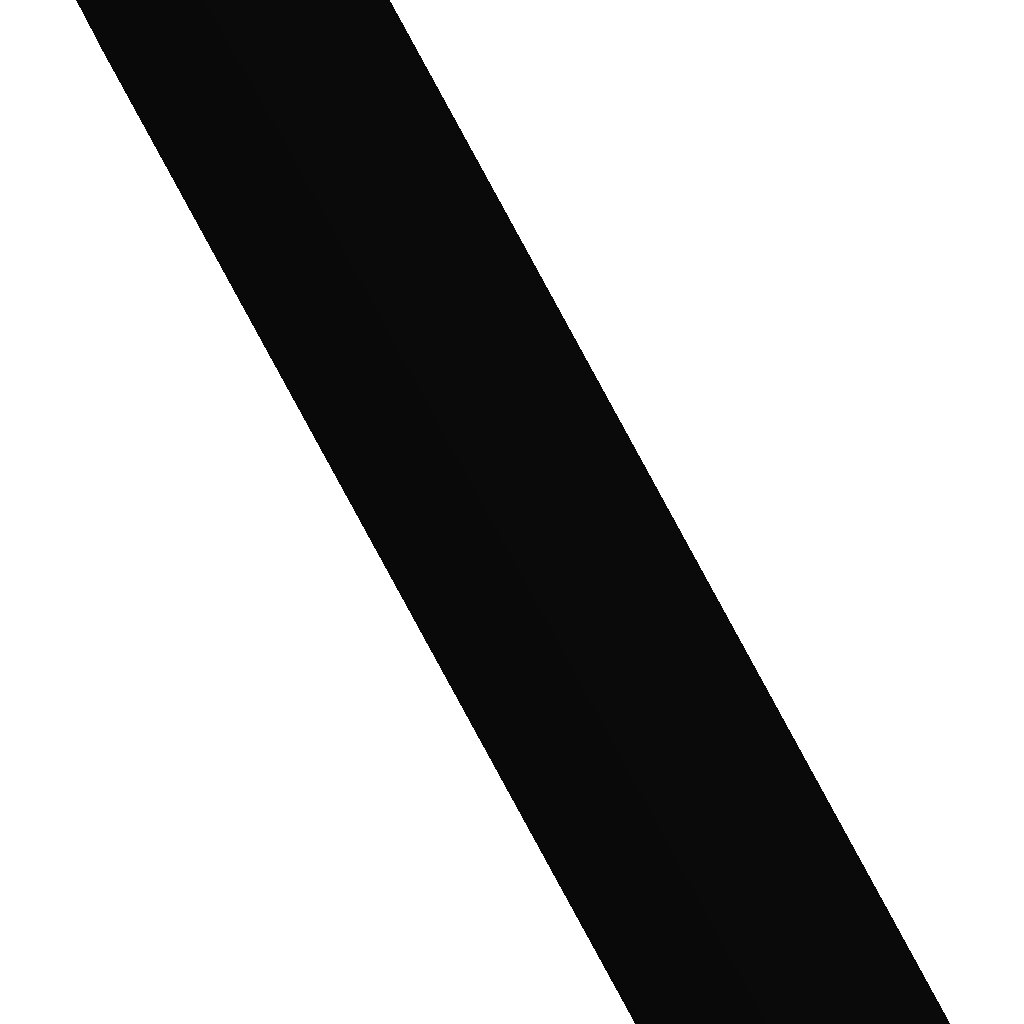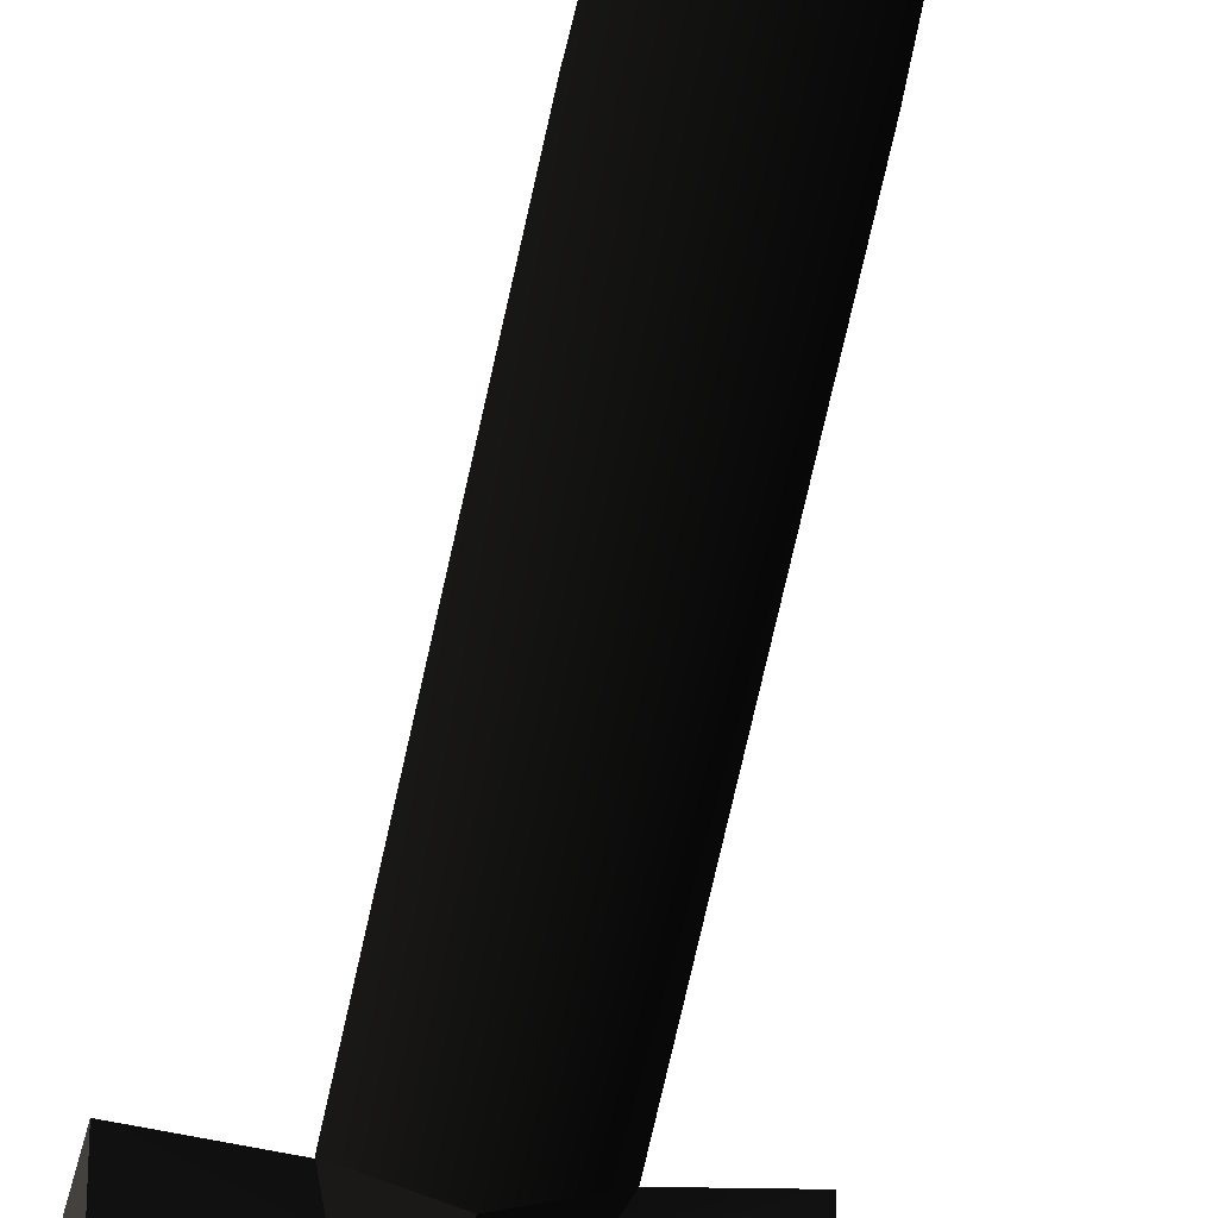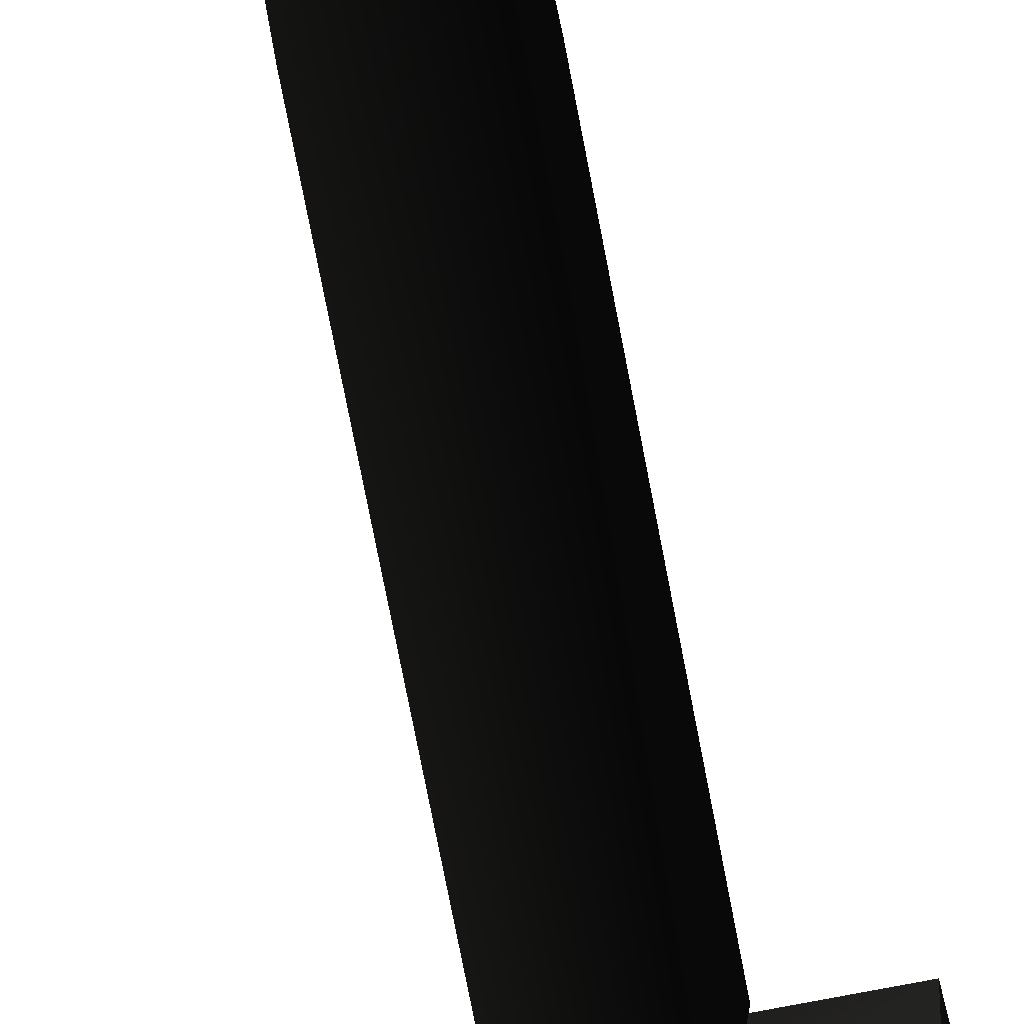
<metadata>
{"format":"obj","ext":"obj","renderer":"f3d","projection":"perspective","resolution":1024,"background":"white","views":[{"elev":-62.5,"azim":25.9,"up":"+Z"},{"elev":-41.4,"azim":-8.8,"up":"+Z"},{"elev":-44.6,"azim":8.0,"up":"+Z"}]}
</metadata>
<code>
v 0 1.78 -0.03149 0.2902 0.2902 0.2902 #0
v -0.1592 1.78 0.008057 0.2902 0.2902 0.2902 #0
v -0.1707 3.406 0.008057 0.2902 0.2902 0.2902 #0
v -0.1707 3.406 0.008057 0.2902 0.2902 0.2902 #0
v 0 3.406 -0.04761 0.2902 0.2902 0.2902 #0
v 0 1.78 -0.03149 0.2902 0.2902 0.2902 #0
v 0 0.1526 -0.01709 0.2902 0.2902 0.2902 #0
v -0.1167 0.1526 0.008057 0.2902 0.2902 0.2902 #0
v -0.1592 1.78 0.008057 0.2902 0.2902 0.2902 #0
v -0.1592 1.78 0.008057 0.2902 0.2902 0.2902 #0
v 0 1.78 -0.03149 0.2902 0.2902 0.2902 #0
v 0 0.1526 -0.01709 0.2902 0.2902 0.2902 #0
v 0.1592 1.78 0.008057 0.2902 0.2902 0.2902 #0
v 0 1.78 -0.03149 0.2902 0.2902 0.2902 #0
v 0 3.406 -0.04761 0.2902 0.2902 0.2902 #0
v 0 3.406 -0.04761 0.2902 0.2902 0.2902 #0
v 0.1707 3.406 0.008057 0.2902 0.2902 0.2902 #0
v 0.1592 1.78 0.008057 0.2902 0.2902 0.2902 #0
v 0.1167 0.1526 0.008057 0.2902 0.2902 0.2902 #0
v 0 0.1526 -0.01709 0.2902 0.2902 0.2902 #0
v 0 1.78 -0.03149 0.2902 0.2902 0.2902 #0
v 0 1.78 -0.03149 0.2902 0.2902 0.2902 #0
v 0.1592 1.78 0.008057 0.2902 0.2902 0.2902 #0
v 0.1167 0.1526 0.008057 0.2902 0.2902 0.2902 #0
v 0 1.78 0.04785 0.2902 0.2902 0.2902 #0
v 0 3.406 0.06396 0.2902 0.2902 0.2902 #0
v -0.1707 3.406 0.008057 0.2902 0.2902 0.2902 #0
v -0.1707 3.406 0.008057 0.2902 0.2902 0.2902 #0
v -0.1592 1.78 0.008057 0.2902 0.2902 0.2902 #0
v 0 1.78 0.04785 0.2902 0.2902 0.2902 #0
v 0 0.1526 0.03369 0.2902 0.2902 0.2902 #0
v 0 1.78 0.04785 0.2902 0.2902 0.2902 #0
v -0.1592 1.78 0.008057 0.2902 0.2902 0.2902 #0
v -0.1592 1.78 0.008057 0.2902 0.2902 0.2902 #0
v -0.1167 0.1526 0.008057 0.2902 0.2902 0.2902 #0
v 0 0.1526 0.03369 0.2902 0.2902 0.2902 #0
v 0.1592 1.78 0.008057 0.2902 0.2902 0.2902 #0
v 0.1707 3.406 0.008057 0.2902 0.2902 0.2902 #0
v 0 3.406 0.06396 0.2902 0.2902 0.2902 #0
v 0 3.406 0.06396 0.2902 0.2902 0.2902 #0
v 0 1.78 0.04785 0.2902 0.2902 0.2902 #0
v 0.1592 1.78 0.008057 0.2902 0.2902 0.2902 #0
v 0.1167 0.1526 0.008057 0.2902 0.2902 0.2902 #0
v 0.1592 1.78 0.008057 0.2902 0.2902 0.2902 #0
v 0 1.78 0.04785 0.2902 0.2902 0.2902 #0
v 0 1.78 0.04785 0.2902 0.2902 0.2902 #0
v 0 0.1526 0.03369 0.2902 0.2902 0.2902 #0
v 0.1167 0.1526 0.008057 0.2902 0.2902 0.2902 #0
v -0.1167 0.1526 0.008057 0.2902 0.2902 0.2902 #0
v 0 0.1526 -0.01709 0.2902 0.2902 0.2902 #0
v 0 0.01855 0.008057 0.2902 0.2902 0.2902 #0
v 0 0.1526 -0.01709 0.2902 0.2902 0.2902 #0
v 0.1167 0.1526 0.008057 0.2902 0.2902 0.2902 #0
v 0 0.01855 0.008057 0.2902 0.2902 0.2902 #0
v 0.1167 0.1526 0.008057 0.2902 0.2902 0.2902 #0
v 0 0.1526 0.03369 0.2902 0.2902 0.2902 #0
v 0 0.01855 0.008057 0.2902 0.2902 0.2902 #0
v 0 0.1526 0.03369 0.2902 0.2902 0.2902 #0
v -0.1167 0.1526 0.008057 0.2902 0.2902 0.2902 #0
v 0 0.01855 0.008057 0.2902 0.2902 0.2902 #0
v -0.1379 3.539 0.008057 0.2902 0.2902 0.2902 #0
v 0 3.558 -0.0354 0.2902 0.2902 0.2902 #0
v 0 3.406 -0.04761 0.2902 0.2902 0.2902 #0
v 0 3.406 -0.04761 0.2902 0.2902 0.2902 #0
v -0.1707 3.406 0.008057 0.2902 0.2902 0.2902 #0
v -0.1379 3.539 0.008057 0.2902 0.2902 0.2902 #0
v 0.1379 3.539 0.008057 0.2902 0.2902 0.2902 #0
v 0 3.558 0.05176 0.2902 0.2902 0.2902 #0
v 0 3.406 0.06396 0.2902 0.2902 0.2902 #0
v 0 3.406 0.06396 0.2902 0.2902 0.2902 #0
v 0.1707 3.406 0.008057 0.2902 0.2902 0.2902 #0
v 0.1379 3.539 0.008057 0.2902 0.2902 0.2902 #0
v 0 3.558 0.05176 0.2902 0.2902 0.2902 #0
v -0.1379 3.539 0.008057 0.2902 0.2902 0.2902 #0
v -0.1707 3.406 0.008057 0.2902 0.2902 0.2902 #0
v -0.1707 3.406 0.008057 0.2902 0.2902 0.2902 #0
v 0 3.406 0.06396 0.2902 0.2902 0.2902 #0
v 0 3.558 0.05176 0.2902 0.2902 0.2902 #0
v 0 3.406 -0.04761 0.2902 0.2902 0.2902 #0
v 0 3.558 -0.0354 0.2902 0.2902 0.2902 #0
v 0.1379 3.539 0.008057 0.2902 0.2902 0.2902 #0
v 0.1379 3.539 0.008057 0.2902 0.2902 0.2902 #0
v 0.1707 3.406 0.008057 0.2902 0.2902 0.2902 #0
v 0 3.406 -0.04761 0.2902 0.2902 0.2902 #0
v -0.3977 3.505 0.1086 0.2902 0.2902 0.2902 #0
v -0.4087 3.7 0.1086 0.2902 0.2902 0.2902 #0
v -0.4087 3.7 -0.09229 0.2902 0.2902 0.2902 #0
v -0.4087 3.7 -0.09229 0.2902 0.2902 0.2902 #0
v -0.3977 3.505 -0.09229 0.2902 0.2902 0.2902 #0
v -0.3977 3.505 0.1086 0.2902 0.2902 0.2902 #0
v 0.3977 3.505 0.1086 0.2902 0.2902 0.2902 #0
v 0.3977 3.505 -0.09229 0.2902 0.2902 0.2902 #0
v 0.4087 3.7 -0.09229 0.2902 0.2902 0.2902 #0
v 0.4087 3.7 -0.09229 0.2902 0.2902 0.2902 #0
v 0.4087 3.7 0.1086 0.2902 0.2902 0.2902 #0
v 0.3977 3.505 0.1086 0.2902 0.2902 0.2902 #0
v 0 3.558 0.1086 0.2902 0.2902 0.2902 #0
v 0 3.753 0.1023 0.2902 0.2902 0.2902 #0
v -0.4087 3.7 0.1086 0.2902 0.2902 0.2902 #0
v -0.4087 3.7 0.1086 0.2902 0.2902 0.2902 #0
v -0.3977 3.505 0.1086 0.2902 0.2902 0.2902 #0
v 0 3.558 0.1086 0.2902 0.2902 0.2902 #0
v 0.3977 3.505 0.1086 0.2902 0.2902 0.2902 #0
v 0.4087 3.7 0.1086 0.2902 0.2902 0.2902 #0
v 0 3.753 0.1023 0.2902 0.2902 0.2902 #0
v 0 3.753 0.1023 0.2902 0.2902 0.2902 #0
v 0 3.558 0.1086 0.2902 0.2902 0.2902 #0
v 0.3977 3.505 0.1086 0.2902 0.2902 0.2902 #0
v -0.3977 3.505 0.1086 0.2902 0.2902 0.2902 #0
v -0.1379 3.539 0.008057 0.2902 0.2902 0.2902 #0
v 0 3.558 0.05176 0.2902 0.2902 0.2902 #0
v 0 3.558 0.05176 0.2902 0.2902 0.2902 #0
v 0 3.558 0.1086 0.2902 0.2902 0.2902 #0
v -0.3977 3.505 0.1086 0.2902 0.2902 0.2902 #0
v -0.1379 3.539 0.008057 0.2902 0.2902 0.2902 #0
v -0.3977 3.505 0.1086 0.2902 0.2902 0.2902 #0
v -0.3977 3.505 -0.09229 0.2902 0.2902 0.2902 #0
v 0 3.558 -0.09229 0.2902 0.2902 0.2902 #0
v 0 3.558 -0.0354 0.2902 0.2902 0.2902 #0
v -0.1379 3.539 0.008057 0.2902 0.2902 0.2902 #0
v -0.1379 3.539 0.008057 0.2902 0.2902 0.2902 #0
v -0.3977 3.505 -0.09229 0.2902 0.2902 0.2902 #0
v 0 3.558 -0.09229 0.2902 0.2902 0.2902 #0
v 0 3.753 -0.08569 0.2902 0.2902 0.2902 #0
v 0 3.558 -0.09229 0.2902 0.2902 0.2902 #0
v -0.3977 3.505 -0.09229 0.2902 0.2902 0.2902 #0
v -0.3977 3.505 -0.09229 0.2902 0.2902 0.2902 #0
v -0.4087 3.7 -0.09229 0.2902 0.2902 0.2902 #0
v 0 3.753 -0.08569 0.2902 0.2902 0.2902 #0
v 0.4087 3.7 -0.09229 0.2902 0.2902 0.2902 #0
v 0.3977 3.505 -0.09229 0.2902 0.2902 0.2902 #0
v 0 3.558 -0.09229 0.2902 0.2902 0.2902 #0
v 0 3.558 -0.09229 0.2902 0.2902 0.2902 #0
v 0 3.753 -0.08569 0.2902 0.2902 0.2902 #0
v 0.4087 3.7 -0.09229 0.2902 0.2902 0.2902 #0
v 0.3977 3.505 -0.09229 0.2902 0.2902 0.2902 #0
v 0.1379 3.539 0.008057 0.2902 0.2902 0.2902 #0
v 0 3.558 -0.0354 0.2902 0.2902 0.2902 #0
v 0 3.558 -0.0354 0.2902 0.2902 0.2902 #0
v 0 3.558 -0.09229 0.2902 0.2902 0.2902 #0
v 0.3977 3.505 -0.09229 0.2902 0.2902 0.2902 #0
v 0.1379 3.539 0.008057 0.2902 0.2902 0.2902 #0
v 0.3977 3.505 -0.09229 0.2902 0.2902 0.2902 #0
v 0.3977 3.505 0.1086 0.2902 0.2902 0.2902 #0
v 0.3977 3.505 0.1086 0.2902 0.2902 0.2902 #0
v 0 3.558 0.1086 0.2902 0.2902 0.2902 #0
v 0 3.558 0.05176 0.2902 0.2902 0.2902 #0
v 0 3.558 0.05176 0.2902 0.2902 0.2902 #0
v 0.1379 3.539 0.008057 0.2902 0.2902 0.2902 #0
v 0.3977 3.505 0.1086 0.2902 0.2902 0.2902 #0
v 0.1094 3.738 -0.03638 0.2902 0.2902 0.2902 #0
v 0.4087 3.7 -0.09229 0.2902 0.2902 0.2902 #0
v 0 3.753 -0.08569 0.2902 0.2902 0.2902 #0
v 0.4087 3.7 -0.09229 0.2902 0.2902 0.2902 #0
v 0.1094 3.738 -0.03638 0.2902 0.2902 0.2902 #0
v 0.1094 3.738 0.05273 0.2902 0.2902 0.2902 #0
v 0.1094 3.738 0.05273 0.2902 0.2902 0.2902 #0
v 0.4087 3.7 0.1086 0.2902 0.2902 0.2902 #0
v 0.4087 3.7 -0.09229 0.2902 0.2902 0.2902 #0
v 0.4087 3.7 0.1086 0.2902 0.2902 0.2902 #0
v 0.1094 3.738 0.05273 0.2902 0.2902 0.2902 #0
v 0 3.753 0.1023 0.2902 0.2902 0.2902 #0
v 0 3.753 0.1023 0.2902 0.2902 0.2902 #0
v -0.1094 3.738 0.05273 0.2902 0.2902 0.2902 #0
v -0.4087 3.7 0.1086 0.2902 0.2902 0.2902 #0
v -0.4087 3.7 0.1086 0.2902 0.2902 0.2902 #0
v -0.1094 3.738 0.05273 0.2902 0.2902 0.2902 #0
v -0.1094 3.738 -0.03638 0.2902 0.2902 0.2902 #0
v -0.1094 3.738 -0.03638 0.2902 0.2902 0.2902 #0
v -0.4087 3.7 -0.09229 0.2902 0.2902 0.2902 #0
v -0.4087 3.7 0.1086 0.2902 0.2902 0.2902 #0
v -0.4087 3.7 -0.09229 0.2902 0.2902 0.2902 #0
v -0.1094 3.738 -0.03638 0.2902 0.2902 0.2902 #0
v 0 3.753 -0.08569 0.2902 0.2902 0.2902 #0
v 0 4.62 0.073 0.2902 0.2902 0.2902 #0
v 0 3.753 0.1023 0.2902 0.2902 0.2902 #0
v 0.1094 3.738 0.05273 0.2902 0.2902 0.2902 #0
v 0.1094 3.738 0.05273 0.2902 0.2902 0.2902 #0
v 0.07886 4.666 0.0354 0.2902 0.2902 0.2902 #0
v 0 4.62 0.073 0.2902 0.2902 0.2902 #0
v 0.1094 3.738 -0.03638 0.2902 0.2902 0.2902 #0
v 0 3.753 -0.08569 0.2902 0.2902 0.2902 #0
v 0 4.62 -0.05664 0.2902 0.2902 0.2902 #0
v 0 4.62 -0.05664 0.2902 0.2902 0.2902 #0
v 0.07886 4.666 -0.0188 0.2902 0.2902 0.2902 #0
v 0.1094 3.738 -0.03638 0.2902 0.2902 0.2902 #0
v -0.07886 4.666 0.0354 0.2902 0.2902 0.2902 #0
v -0.07886 4.666 -0.0188 0.2902 0.2902 0.2902 #0
v -0.1094 3.738 -0.03638 0.2902 0.2902 0.2902 #0
v -0.1094 3.738 -0.03638 0.2902 0.2902 0.2902 #0
v -0.1094 3.738 0.05273 0.2902 0.2902 0.2902 #0
v -0.07886 4.666 0.0354 0.2902 0.2902 0.2902 #0
v 0.07886 4.666 -0.0188 0.2902 0.2902 0.2902 #0
v 0.07886 4.666 0.0354 0.2902 0.2902 0.2902 #0
v 0.1094 3.738 0.05273 0.2902 0.2902 0.2902 #0
v 0.1094 3.738 0.05273 0.2902 0.2902 0.2902 #0
v 0.1094 3.738 -0.03638 0.2902 0.2902 0.2902 #0
v 0.07886 4.666 -0.0188 0.2902 0.2902 0.2902 #0
v -0.1094 3.738 -0.03638 0.2902 0.2902 0.2902 #0
v -0.07886 4.666 -0.0188 0.2902 0.2902 0.2902 #0
v 0 4.62 -0.05664 0.2902 0.2902 0.2902 #0
v 0 4.62 -0.05664 0.2902 0.2902 0.2902 #0
v 0 3.753 -0.08569 0.2902 0.2902 0.2902 #0
v -0.1094 3.738 -0.03638 0.2902 0.2902 0.2902 #0
v 0 4.62 0.073 0.2902 0.2902 0.2902 #0
v -0.07886 4.666 0.0354 0.2902 0.2902 0.2902 #0
v -0.1094 3.738 0.05273 0.2902 0.2902 0.2902 #0
v -0.1094 3.738 0.05273 0.2902 0.2902 0.2902 #0
v 0 3.753 0.1023 0.2902 0.2902 0.2902 #0
v 0 4.62 0.073 0.2902 0.2902 0.2902 #0
v 0.1643 4.905 0.08057 0.2902 0.2902 0.2902 #0
v 0.1643 4.715 0.08057 0.2902 0.2902 0.2902 #0
v 0.1643 4.715 -0.06421 0.2902 0.2902 0.2902 #0
v 0.1643 4.715 -0.06421 0.2902 0.2902 0.2902 #0
v 0.1643 4.905 -0.06421 0.2902 0.2902 0.2902 #0
v 0.1643 4.905 0.08057 0.2902 0.2902 0.2902 #0
v 0 5 0.08057 0.2902 0.2902 0.2902 #0
v 0.1643 4.905 0.08057 0.2902 0.2902 0.2902 #0
v 0.1643 4.905 -0.06421 0.2902 0.2902 0.2902 #0
v 0.1643 4.905 -0.06421 0.2902 0.2902 0.2902 #0
v 0 5 -0.06421 0.2902 0.2902 0.2902 #0
v 0 5 0.08057 0.2902 0.2902 0.2902 #0
v -0.1643 4.905 0.08057 0.2902 0.2902 0.2902 #0
v 0 5 0.08057 0.2902 0.2902 0.2902 #0
v 0 5 -0.06421 0.2902 0.2902 0.2902 #0
v 0 5 -0.06421 0.2902 0.2902 0.2902 #0
v -0.1643 4.905 -0.06421 0.2902 0.2902 0.2902 #0
v -0.1643 4.905 0.08057 0.2902 0.2902 0.2902 #0
v -0.1643 4.715 0.08057 0.2902 0.2902 0.2902 #0
v -0.1643 4.905 0.08057 0.2902 0.2902 0.2902 #0
v -0.1643 4.905 -0.06421 0.2902 0.2902 0.2902 #0
v -0.1643 4.905 -0.06421 0.2902 0.2902 0.2902 #0
v -0.1643 4.715 -0.06421 0.2902 0.2902 0.2902 #0
v -0.1643 4.715 0.08057 0.2902 0.2902 0.2902 #0
v 0.1643 4.905 -0.06421 0.2902 0.2902 0.2902 #0
v 0.1643 4.715 -0.06421 0.2902 0.2902 0.2902 #0
v 0 4.62 -0.05664 0.2902 0.2902 0.2902 #0
v 0 4.62 -0.05664 0.2902 0.2902 0.2902 #0
v -0.1643 4.715 -0.06421 0.2902 0.2902 0.2902 #0
v -0.1643 4.905 -0.06421 0.2902 0.2902 0.2902 #0
v 0.1643 4.905 -0.06421 0.2902 0.2902 0.2902 #0
v 0 4.62 -0.05664 0.2902 0.2902 0.2902 #0
v -0.1643 4.905 -0.06421 0.2902 0.2902 0.2902 #0
v 0.1643 4.905 -0.06421 0.2902 0.2902 0.2902 #0
v -0.1643 4.905 -0.06421 0.2902 0.2902 0.2902 #0
v 0 5 -0.06421 0.2902 0.2902 0.2902 #0
v 0 5 0.08057 0.2902 0.2902 0.2902 #0
v -0.1643 4.905 0.08057 0.2902 0.2902 0.2902 #0
v -0.1643 4.715 0.08057 0.2902 0.2902 0.2902 #0
v -0.1643 4.715 0.08057 0.2902 0.2902 0.2902 #0
v 0 4.62 0.073 0.2902 0.2902 0.2902 #0
v 0.1643 4.715 0.08057 0.2902 0.2902 0.2902 #0
v 0 5 0.08057 0.2902 0.2902 0.2902 #0
v -0.1643 4.715 0.08057 0.2902 0.2902 0.2902 #0
v 0.1643 4.715 0.08057 0.2902 0.2902 0.2902 #0
v 0 5 0.08057 0.2902 0.2902 0.2902 #0
v 0.1643 4.715 0.08057 0.2902 0.2902 0.2902 #0
v 0.1643 4.905 0.08057 0.2902 0.2902 0.2902 #0
v 0.07886 4.666 -0.0188 0.2902 0.2902 0.2902 #0
v 0 4.62 -0.05664 0.2902 0.2902 0.2902 #0
v 0.1643 4.715 -0.06421 0.2902 0.2902 0.2902 #0
v 0.1643 4.715 -0.06421 0.2902 0.2902 0.2902 #0
v 0.1643 4.715 0.08057 0.2902 0.2902 0.2902 #0
v 0.07886 4.666 0.0354 0.2902 0.2902 0.2902 #0
v 0.07886 4.666 0.0354 0.2902 0.2902 0.2902 #0
v 0.07886 4.666 -0.0188 0.2902 0.2902 0.2902 #0
v 0.1643 4.715 -0.06421 0.2902 0.2902 0.2902 #0
v 0.07886 4.666 0.0354 0.2902 0.2902 0.2902 #0
v 0.1643 4.715 0.08057 0.2902 0.2902 0.2902 #0
v 0 4.62 0.073 0.2902 0.2902 0.2902 #0
v -0.07886 4.666 0.0354 0.2902 0.2902 0.2902 #0
v 0 4.62 0.073 0.2902 0.2902 0.2902 #0
v -0.1643 4.715 0.08057 0.2902 0.2902 0.2902 #0
v -0.1643 4.715 0.08057 0.2902 0.2902 0.2902 #0
v -0.1643 4.715 -0.06421 0.2902 0.2902 0.2902 #0
v -0.07886 4.666 -0.0188 0.2902 0.2902 0.2902 #0
v -0.07886 4.666 -0.0188 0.2902 0.2902 0.2902 #0
v -0.07886 4.666 0.0354 0.2902 0.2902 0.2902 #0
v -0.1643 4.715 0.08057 0.2902 0.2902 0.2902 #0
v -0.07886 4.666 -0.0188 0.2902 0.2902 0.2902 #0
v -0.1643 4.715 -0.06421 0.2902 0.2902 0.2902 #0
v 0 4.62 -0.05664 0.2902 0.2902 0.2902 #0
f 1 2 3
f 4 5 6
f 7 8 9
f 10 11 12
f 13 14 15
f 16 17 18
f 19 20 21
f 22 23 24
f 25 26 27
f 28 29 30
f 31 32 33
f 34 35 36
f 37 38 39
f 40 41 42
f 43 44 45
f 46 47 48
f 49 50 51
f 52 53 54
f 55 56 57
f 58 59 60
f 61 62 63
f 64 65 66
f 67 68 69
f 70 71 72
f 73 74 75
f 76 77 78
f 79 80 81
f 82 83 84
f 85 86 87
f 88 89 90
f 91 92 93
f 94 95 96
f 97 98 99
f 100 101 102
f 103 104 105
f 106 107 108
f 109 110 111
f 112 113 114
f 115 116 117
f 118 119 120
f 121 122 123
f 124 125 126
f 127 128 129
f 130 131 132
f 133 134 135
f 136 137 138
f 139 140 141
f 142 143 144
f 145 146 147
f 148 149 150
f 151 152 153
f 154 155 156
f 157 158 159
f 160 161 162
f 163 164 165
f 166 167 168
f 169 170 171
f 172 173 174
f 175 176 177
f 178 179 180
f 181 182 183
f 184 185 186
f 187 188 189
f 190 191 192
f 193 194 195
f 196 197 198
f 199 200 201
f 202 203 204
f 205 206 207
f 208 209 210
f 211 212 213
f 214 215 216
f 217 218 219
f 220 221 222
f 223 224 225
f 226 227 228
f 229 230 231
f 232 233 234
f 235 236 237
f 238 239 240
f 241 242 243
f 244 245 246
f 247 248 249
f 250 251 252
f 253 254 255
f 256 257 258
f 259 260 261
f 262 263 264
f 265 266 267
f 268 269 270
f 271 272 273
f 274 275 276
f 277 278 279
f 280 281 282

</code>
